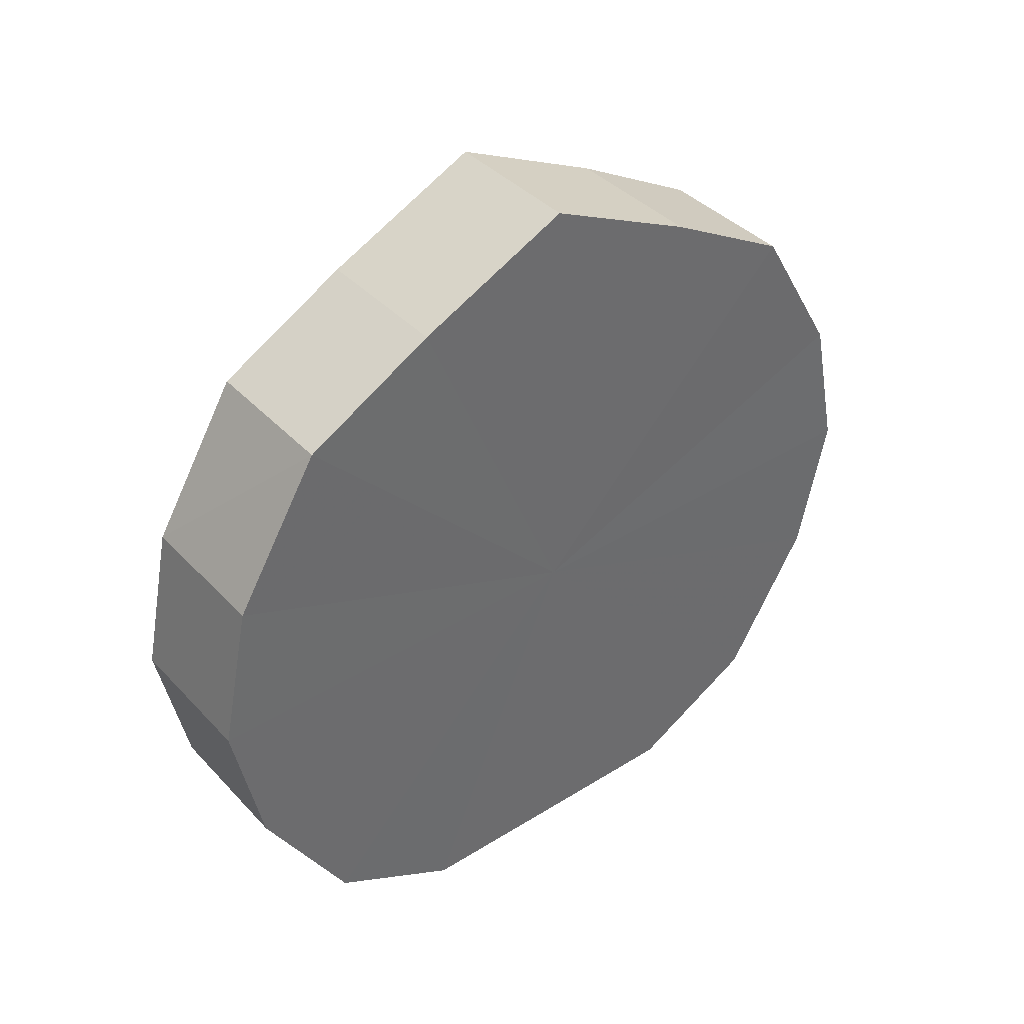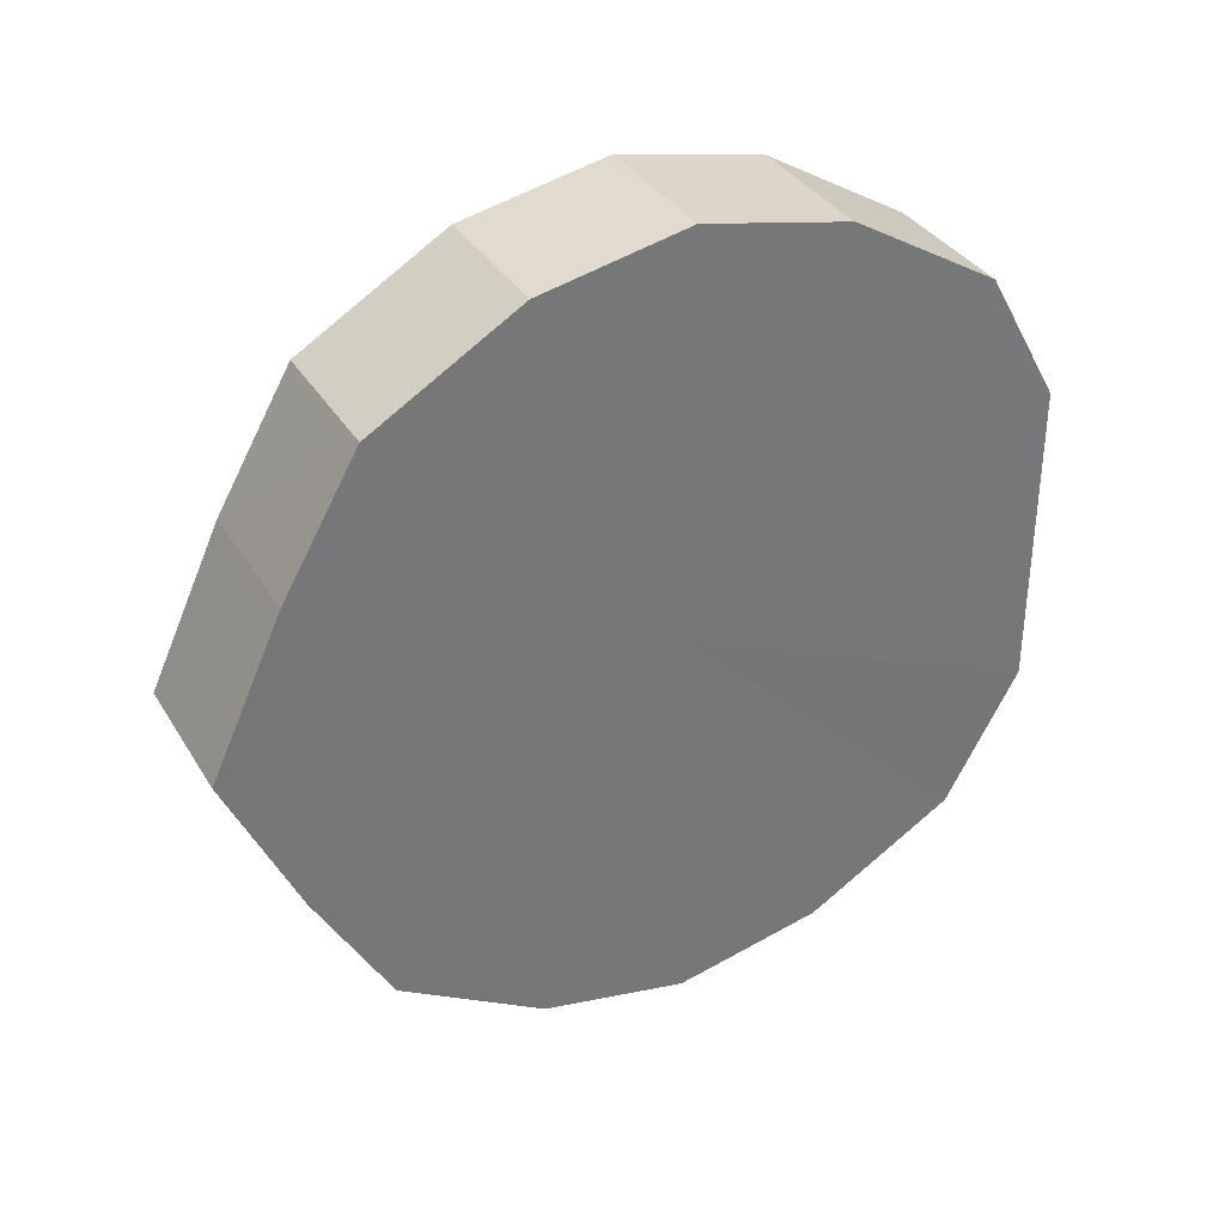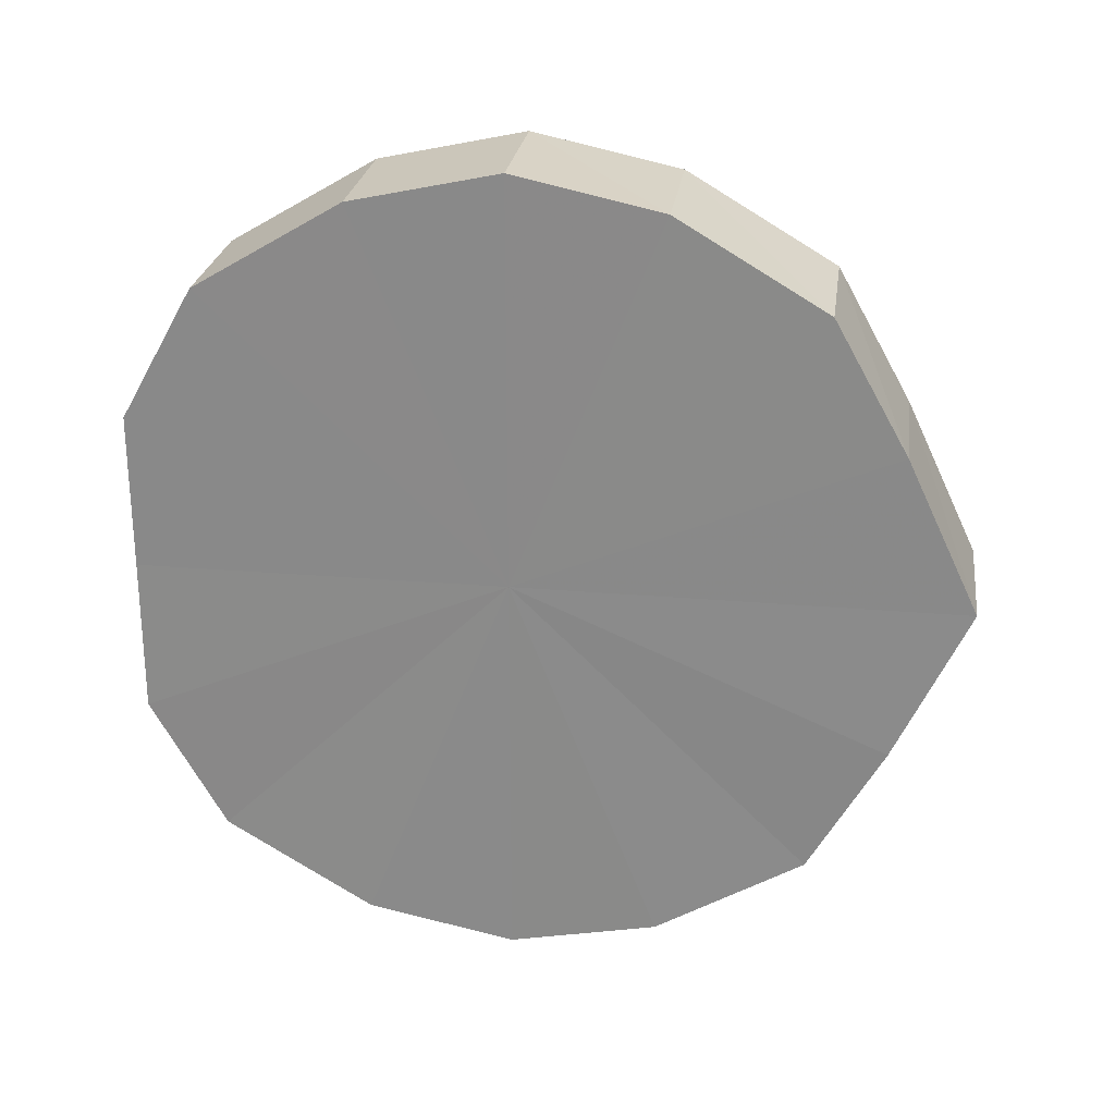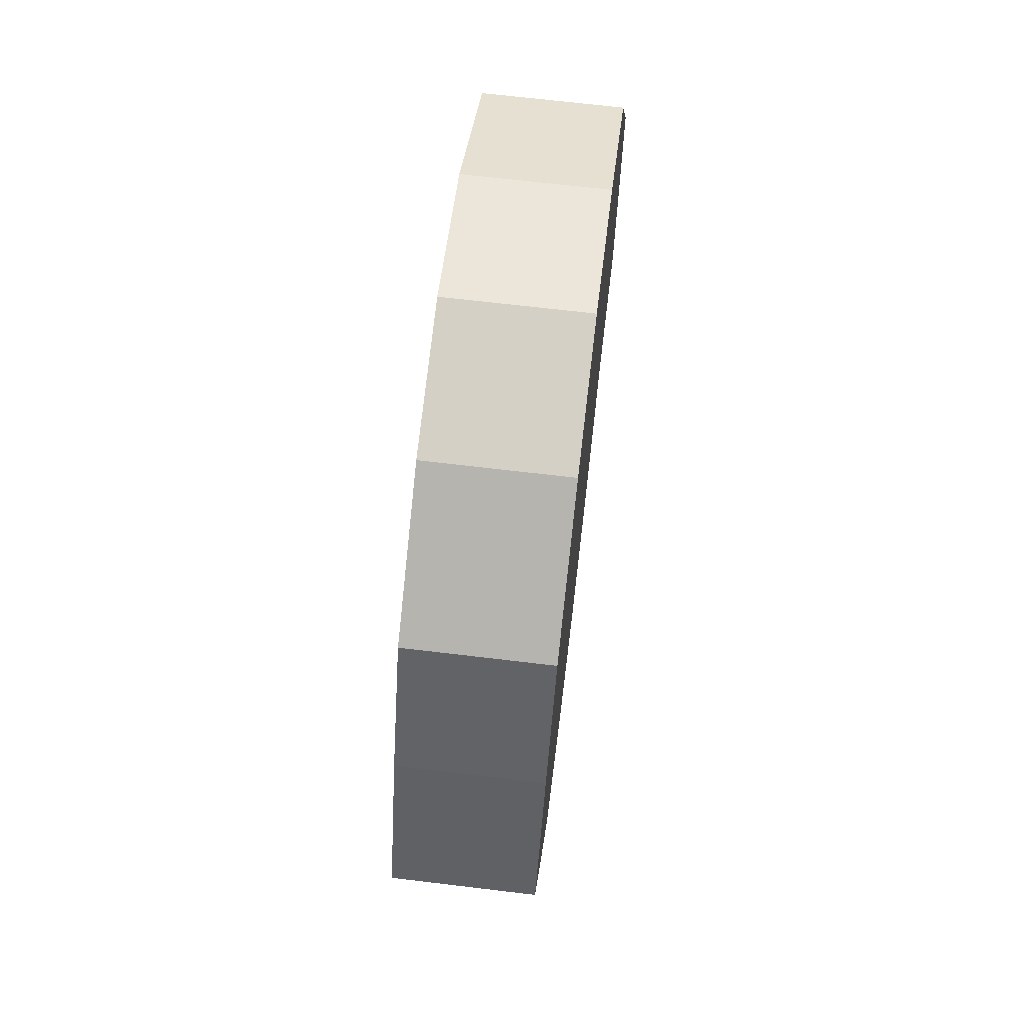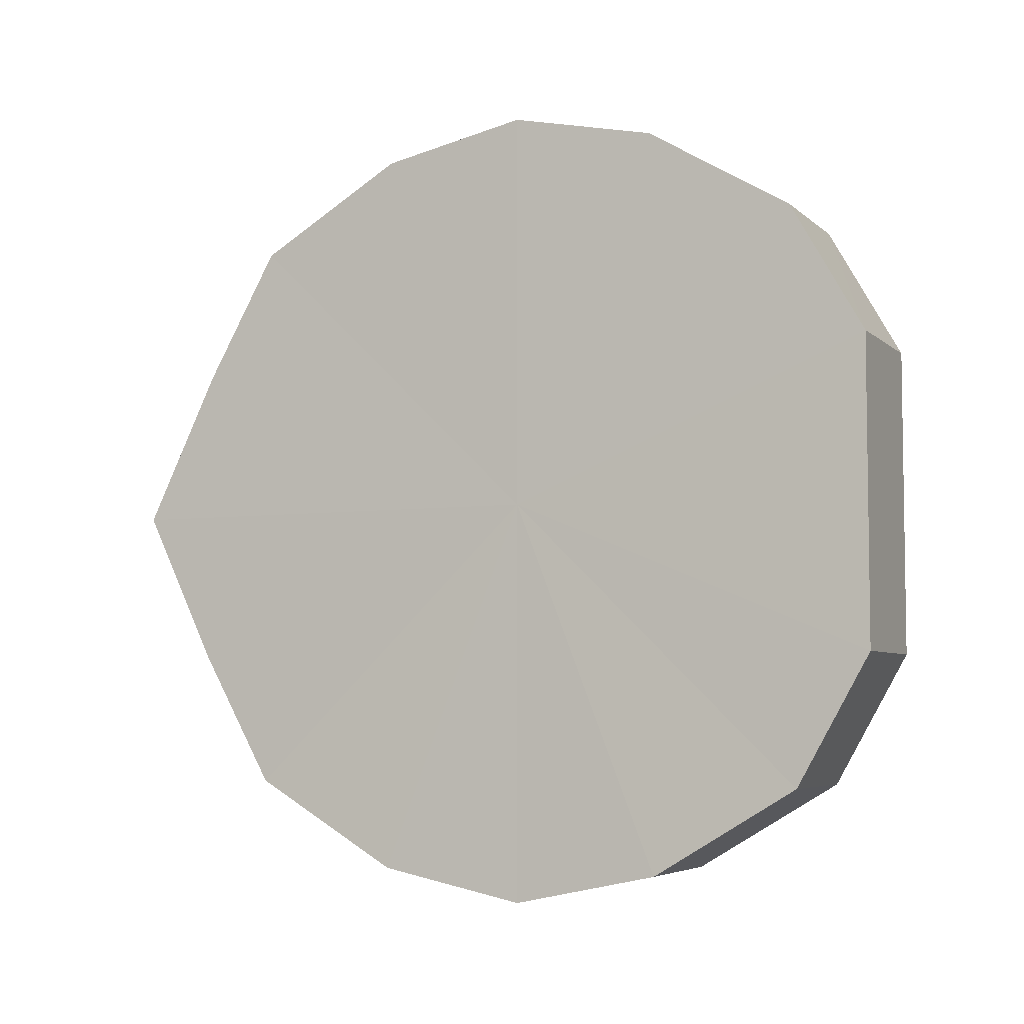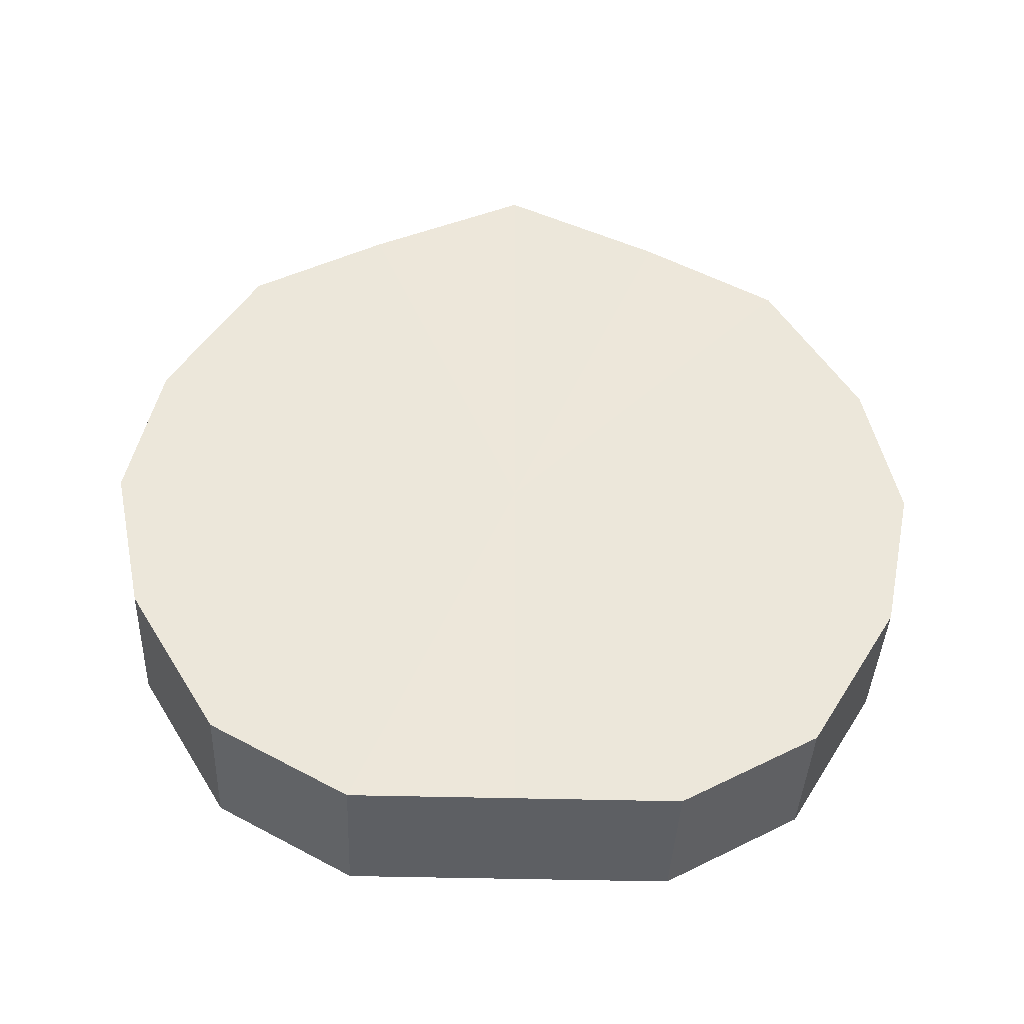
<metadata>
{"format":"obj","ext":"obj","renderer":"f3d","projection":"perspective","resolution":1024,"background":"white","views":[{"elev":39.5,"azim":52.1,"up":"+Y"},{"elev":34.8,"azim":-117.4,"up":"+Z"},{"elev":25.3,"azim":98.0,"up":"+Z"},{"elev":68.0,"azim":-173.0,"up":"+Z"},{"elev":-5.4,"azim":-66.1,"up":"+Z"},{"elev":-39.6,"azim":87.7,"up":"+Y"}]}
</metadata>
<code>
o 27285
v 2224 1880 23.53
v 2224 1880 23.52
v 2224 1880 23.53
v 2224 1880 23.51
v 2224 1880 23.52
v 2224 1880 23.52
v 2224 1880 23.52
v 2224 1880 23.49
v 2224 1880 23.51
v 2224 1880 23.51
v 2224 1880 23.51
v 2224 1881 23.47
v 2224 1880 23.49
v 2224 1880 23.49
v 2224 1880 23.49
v 2224 1880 23.45
v 2224 1881 23.47
v 2224 1880 23.47
v 2224 1880 23.47
v 2224 1880 23.43
v 2224 1880 23.45
v 2224 1880 23.45
v 2224 1880 23.45
v 2224 1880 23.42
v 2224 1880 23.43
v 2224 1880 23.43
v 2224 1880 23.43
v 2224 1880 23.42
v 2224 1880 23.42
v 2224 1880 23.42
v 2224 1880 23.42
v 2224 1880 23.42
v 2224 1880 23.53
v 2224 1880 23.52
v 2224 1880 23.52
v 2224 1880 23.51
v 2224 1880 23.51
v 2224 1880 23.52
v 2224 1880 23.53
v 2224 1880 23.51
v 2224 1880 23.52
v 2224 1880 23.49
v 2224 1880 23.49
v 2224 1880 23.49
v 2224 1880 23.51
v 2224 1880 23.47
v 2224 1880 23.49
v 2224 1881 23.47
v 2224 1881 23.47
v 2224 1880 23.45
v 2224 1880 23.47
v 2224 1880 23.43
v 2224 1880 23.45
v 2224 1880 23.45
v 2224 1880 23.45
v 2224 1880 23.42
v 2224 1880 23.43
v 2224 1880 23.42
v 2224 1880 23.42
v 2224 1880 23.43
v 2224 1880 23.43
v 2224 1880 23.42
v 2224 1880 23.42
v 2224 1880 23.42
v 2224 1880 23.47
v 2224 1880 23.52
v 2224 1880 23.53
v 2224 1880 23.51
v 2224 1880 23.52
v 2224 1880 23.49
v 2224 1880 23.51
v 2224 1881 23.47
v 2224 1880 23.49
v 2224 1880 23.45
v 2224 1880 23.47
v 2224 1880 23.43
v 2224 1880 23.45
v 2224 1880 23.42
v 2224 1880 23.43
v 2224 1880 23.42
v 2224 1880 23.42
v 2224 1880 23.47
v 2224 1880 23.53
v 2224 1880 23.52
v 2224 1880 23.52
v 2224 1880 23.51
v 2224 1880 23.51
v 2224 1880 23.49
v 2224 1880 23.49
v 2224 1881 23.47
v 2224 1880 23.47
v 2224 1880 23.45
v 2224 1880 23.45
v 2224 1880 23.43
v 2224 1880 23.43
v 2224 1880 23.42
v 2224 1880 23.42
v 2224 1880 23.42
f 1 2 3
f 2 4 5
f 6 1 7
f 4 8 9
f 10 6 11
f 8 12 13
f 14 10 15
f 12 16 17
f 18 14 19
f 16 20 21
f 22 18 23
f 20 24 25
f 26 22 27
f 24 28 29
f 30 26 31
f 28 30 32
f 33 34 35
f 35 36 37
f 38 39 33
f 40 41 38
f 37 42 43
f 44 45 40
f 46 47 44
f 43 48 49
f 50 51 46
f 52 53 50
f 49 54 55
f 56 57 52
f 58 59 56
f 55 60 61
f 62 63 58
f 61 64 62
f 65 66 67
f 65 68 66
f 65 67 69
f 65 70 68
f 65 69 71
f 65 72 70
f 65 71 73
f 65 74 72
f 65 73 75
f 65 76 74
f 65 75 77
f 65 78 76
f 65 77 79
f 65 80 78
f 65 79 81
f 65 81 80
f 82 83 84
f 82 85 83
f 82 84 86
f 82 87 85
f 82 86 88
f 82 89 87
f 82 88 90
f 82 91 89
f 82 90 92
f 82 93 91
f 82 92 94
f 82 95 93
f 82 94 96
f 82 97 95
f 82 96 98
f 82 98 97

</code>
